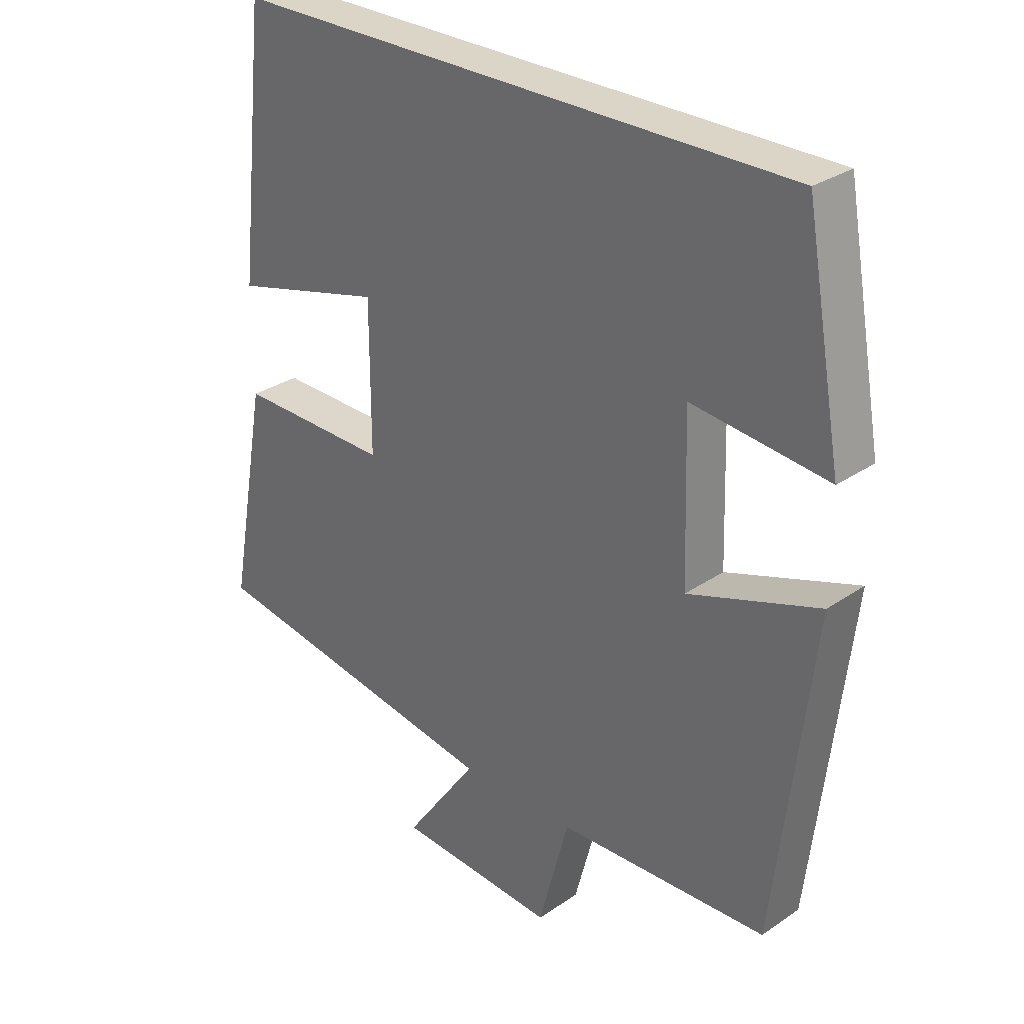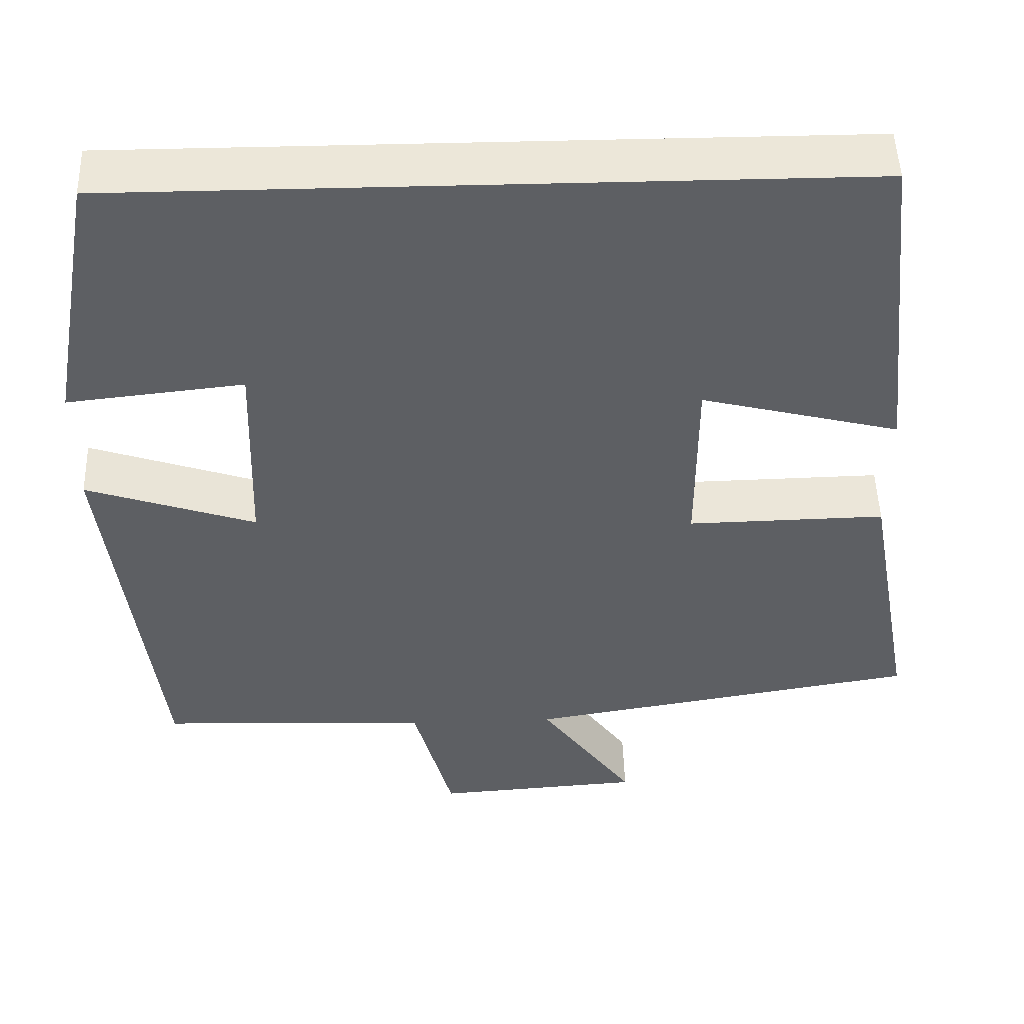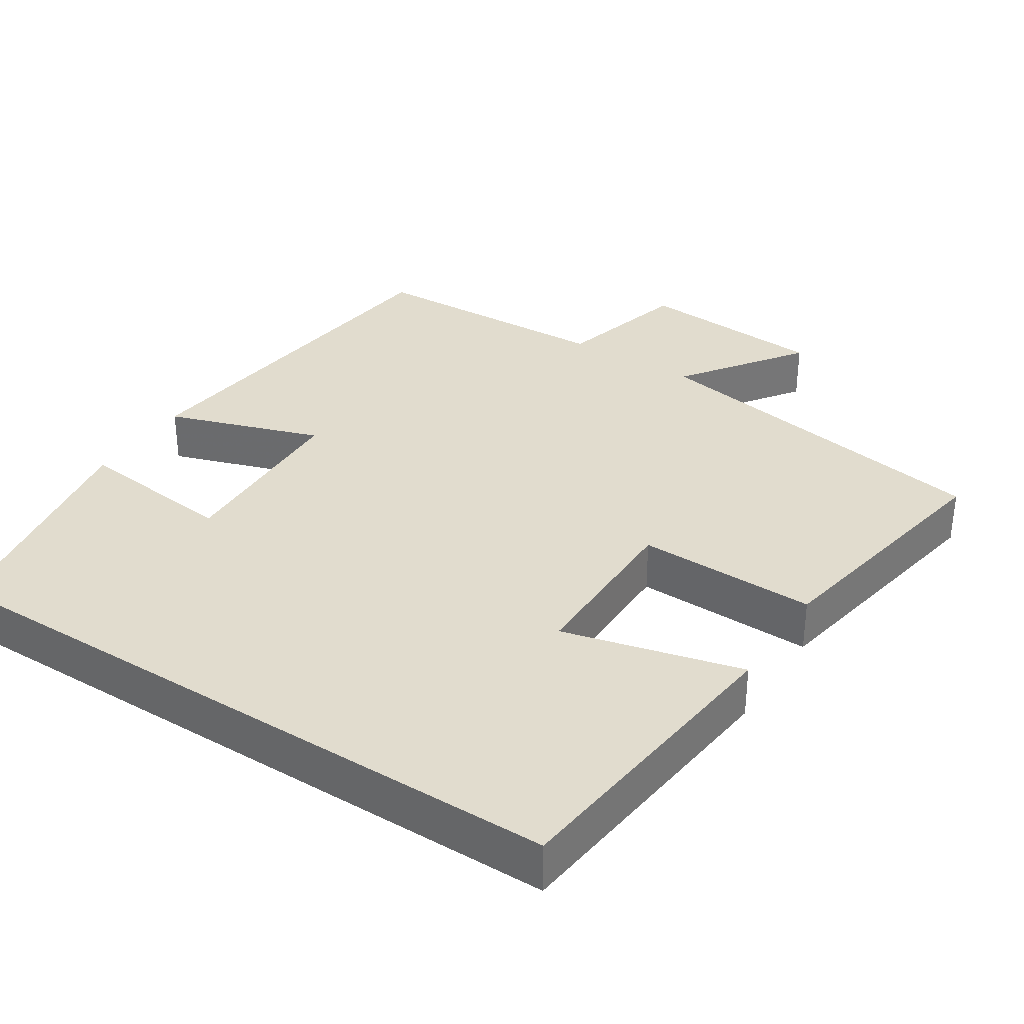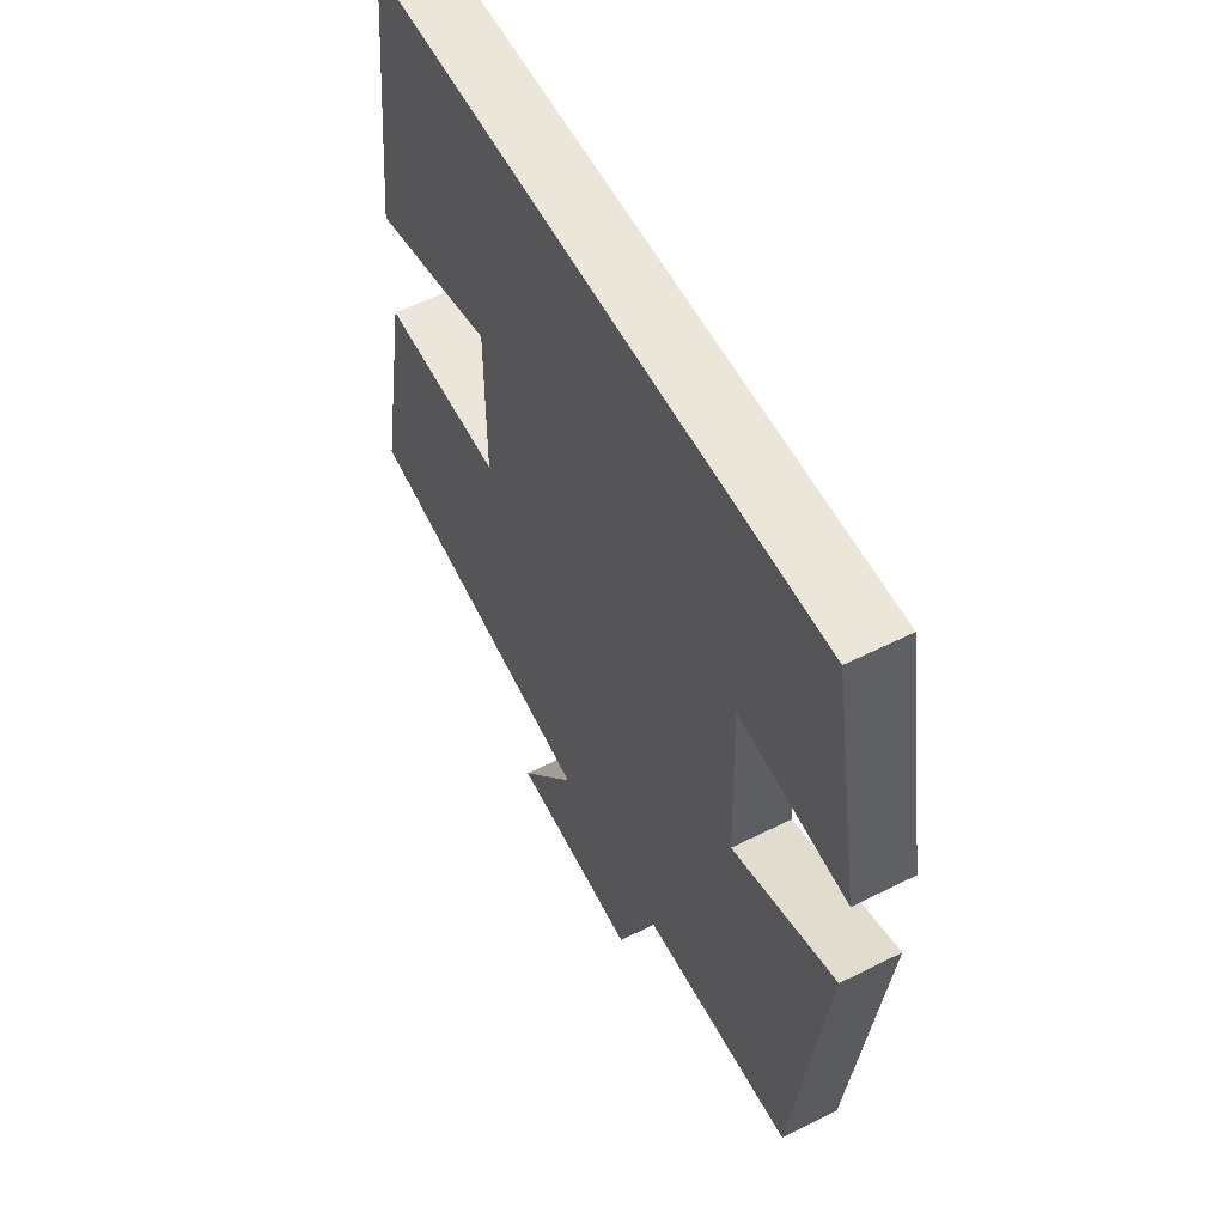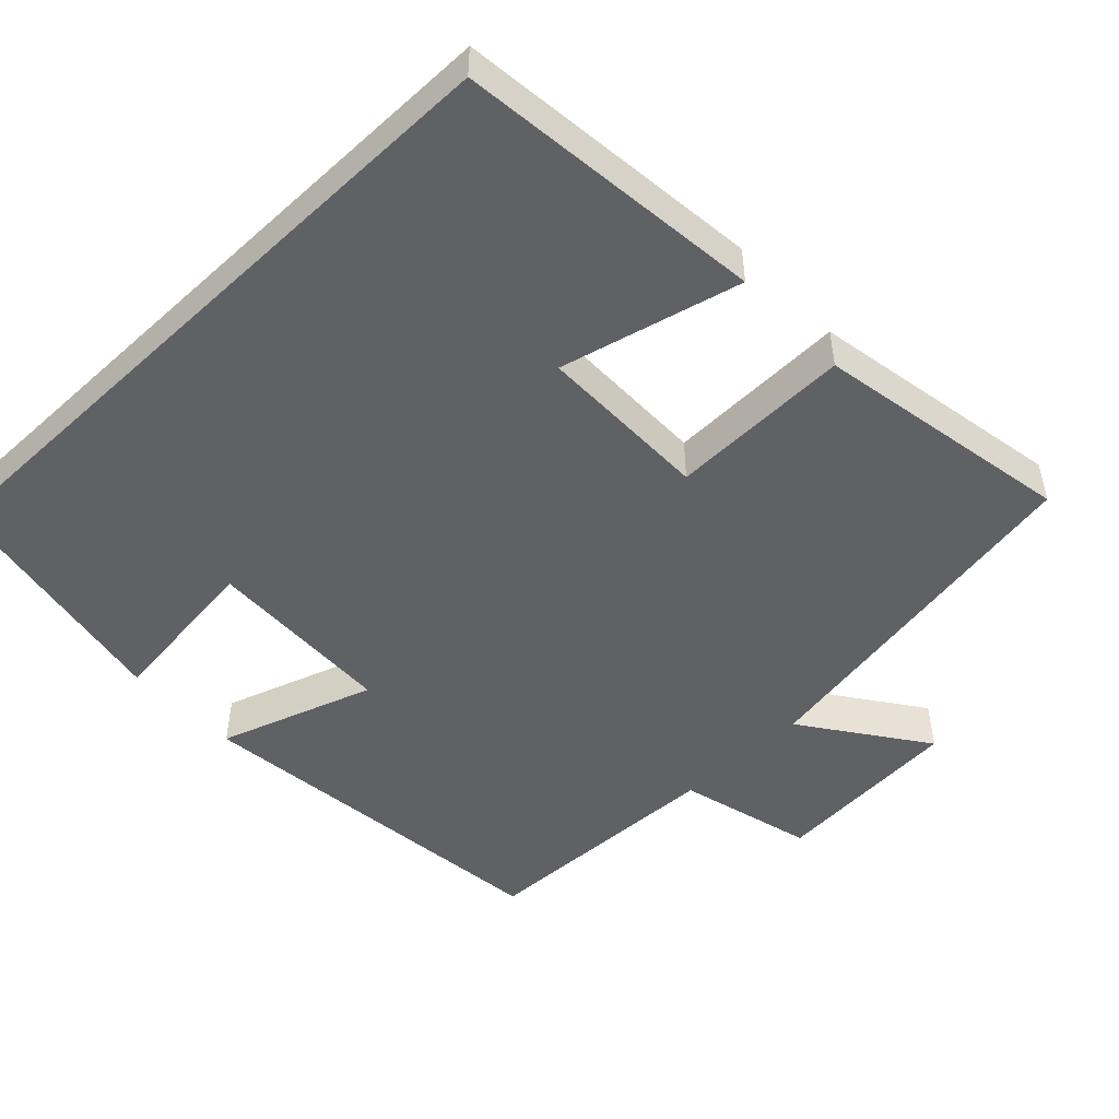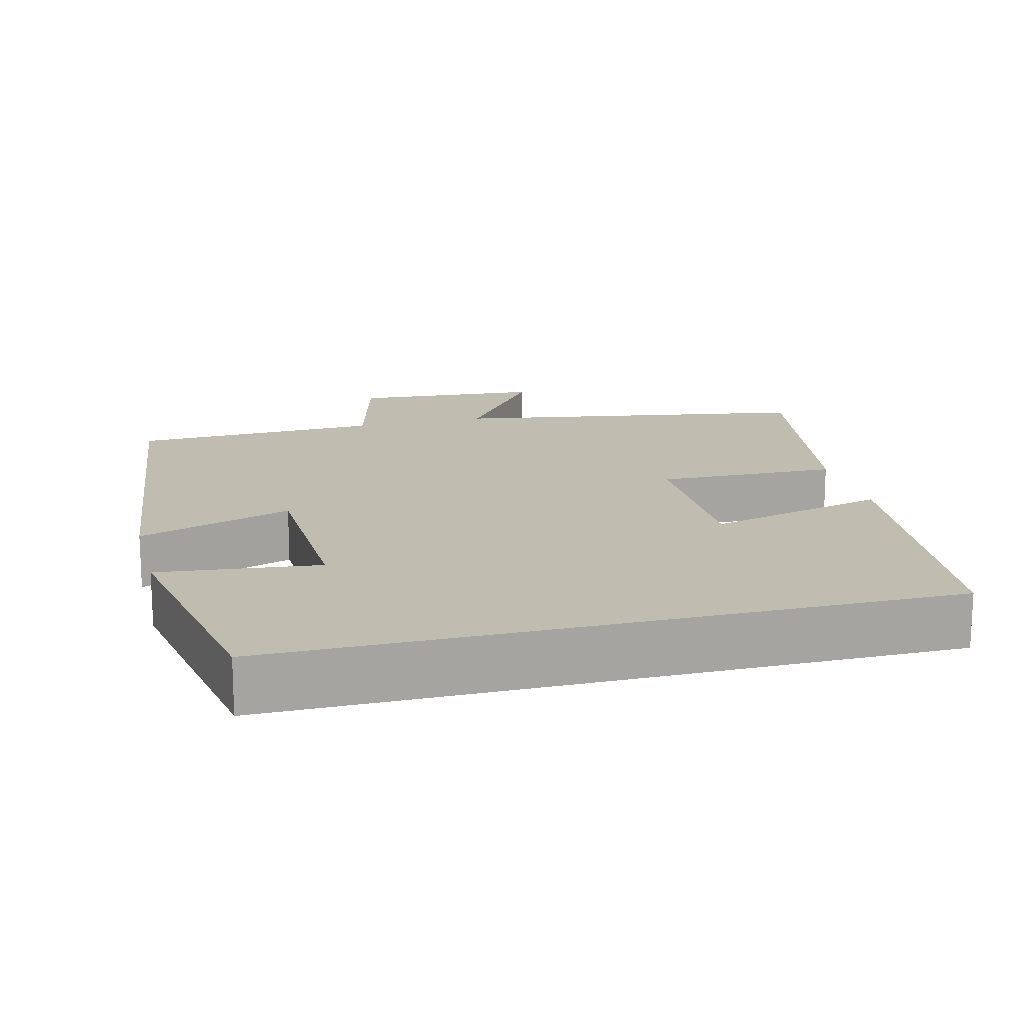
<metadata>
{"format":"obj","ext":"obj","renderer":"f3d","projection":"perspective","resolution":1024,"background":"white","views":[{"elev":29.6,"azim":-135.0,"up":"+Z"},{"elev":49.6,"azim":-1.8,"up":"+Z"},{"elev":34.1,"azim":32.9,"up":"+Y"},{"elev":57.0,"azim":-117.6,"up":"+Z"},{"elev":-49.7,"azim":43.6,"up":"+Y"},{"elev":16.4,"azim":-14.4,"up":"+Y"}]}
</metadata>
<code>
v 0.562 0.07 -0.418
v 0.079 0.07 -0.5
v 0.195 0.07 -0.662
v -0.059 0.07 -0.68
v -0.107 0.07 -0.5
v -0.441 0.07 -0.487
v -0.5 0.07 0.013
v -0.293 0.07 -0.057
v -0.285 0.07 0.195
v -0.5 0.07 0.171
v -0.441 0.07 0.5
v 0.455 0.07 0.5
v 0.5 0.07 0.089
v 0.258 0.07 0.15
v 0.258 0.07 -0.08
v 0.5 0.07 -0.075
v 0.562 0 -0.418
v 0.079 0 -0.5
v 0.195 0 -0.662
v -0.059 0 -0.68
v -0.107 0 -0.5
v -0.441 0 -0.487
v -0.5 0 0.013
v -0.293 0 -0.057
v -0.285 0 0.195
v -0.5 0 0.171
v -0.441 0 0.5
v 0.455 0 0.5
v 0.5 0 0.089
v 0.258 0 0.15
v 0.258 0 -0.08
v 0.5 0 -0.075
f 15 16 1 2
f 14 15 2
f 11 12 13 14
f 11 14 2
f 9 10 11
f 9 11 2
f 8 9 2
f 7 8 2
f 6 7 2
f 5 6 2
f 2 3 4 5
f 18 17 32 31
f 18 31 30
f 30 29 28 27
f 18 30 27
f 27 26 25
f 18 27 25
f 18 25 24
f 18 24 23
f 18 23 22
f 18 22 21
f 21 20 19 18
f 1 17 18 2
f 2 18 19 3
f 3 19 20 4
f 4 20 21 5
f 5 21 22 6
f 6 22 23 7
f 7 23 24 8
f 8 24 25 9
f 9 25 26 10
f 10 26 27 11
f 11 27 28 12
f 12 28 29 13
f 13 29 30 14
f 14 30 31 15
f 15 31 32 16
f 16 32 17 1

</code>
